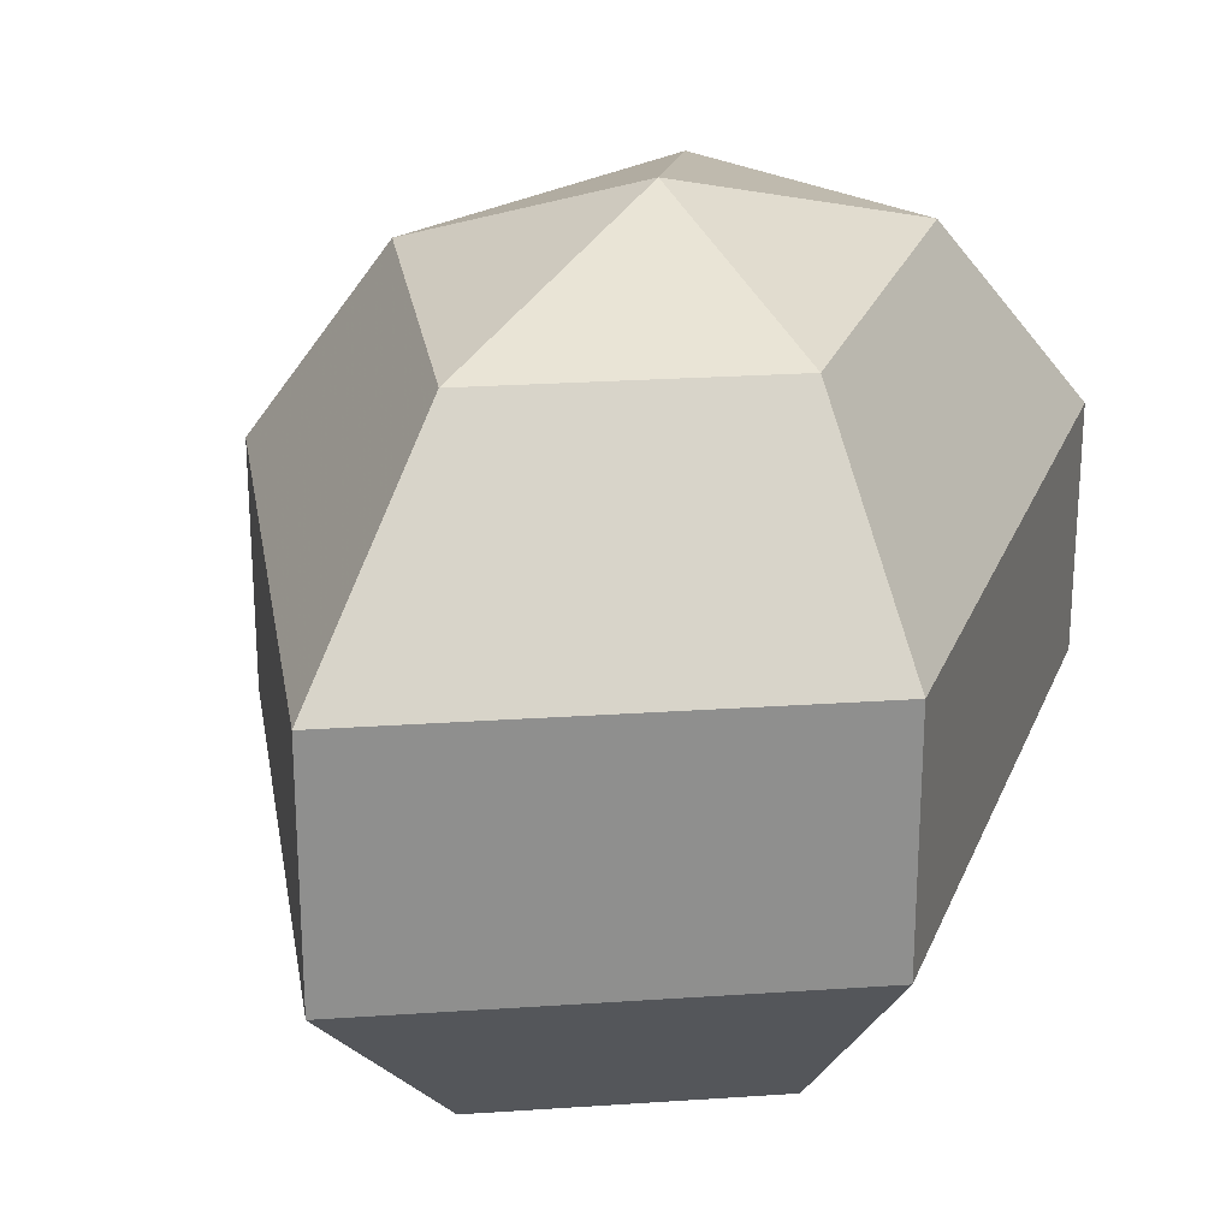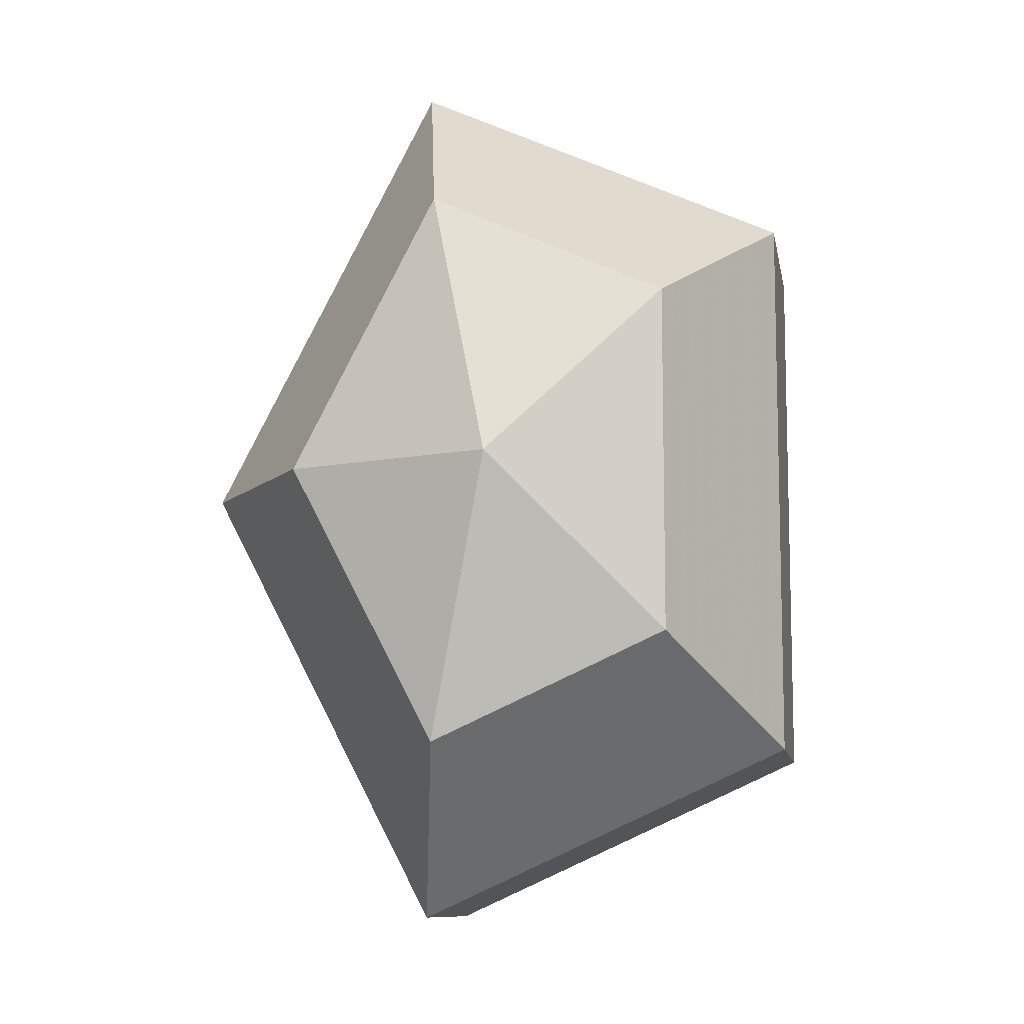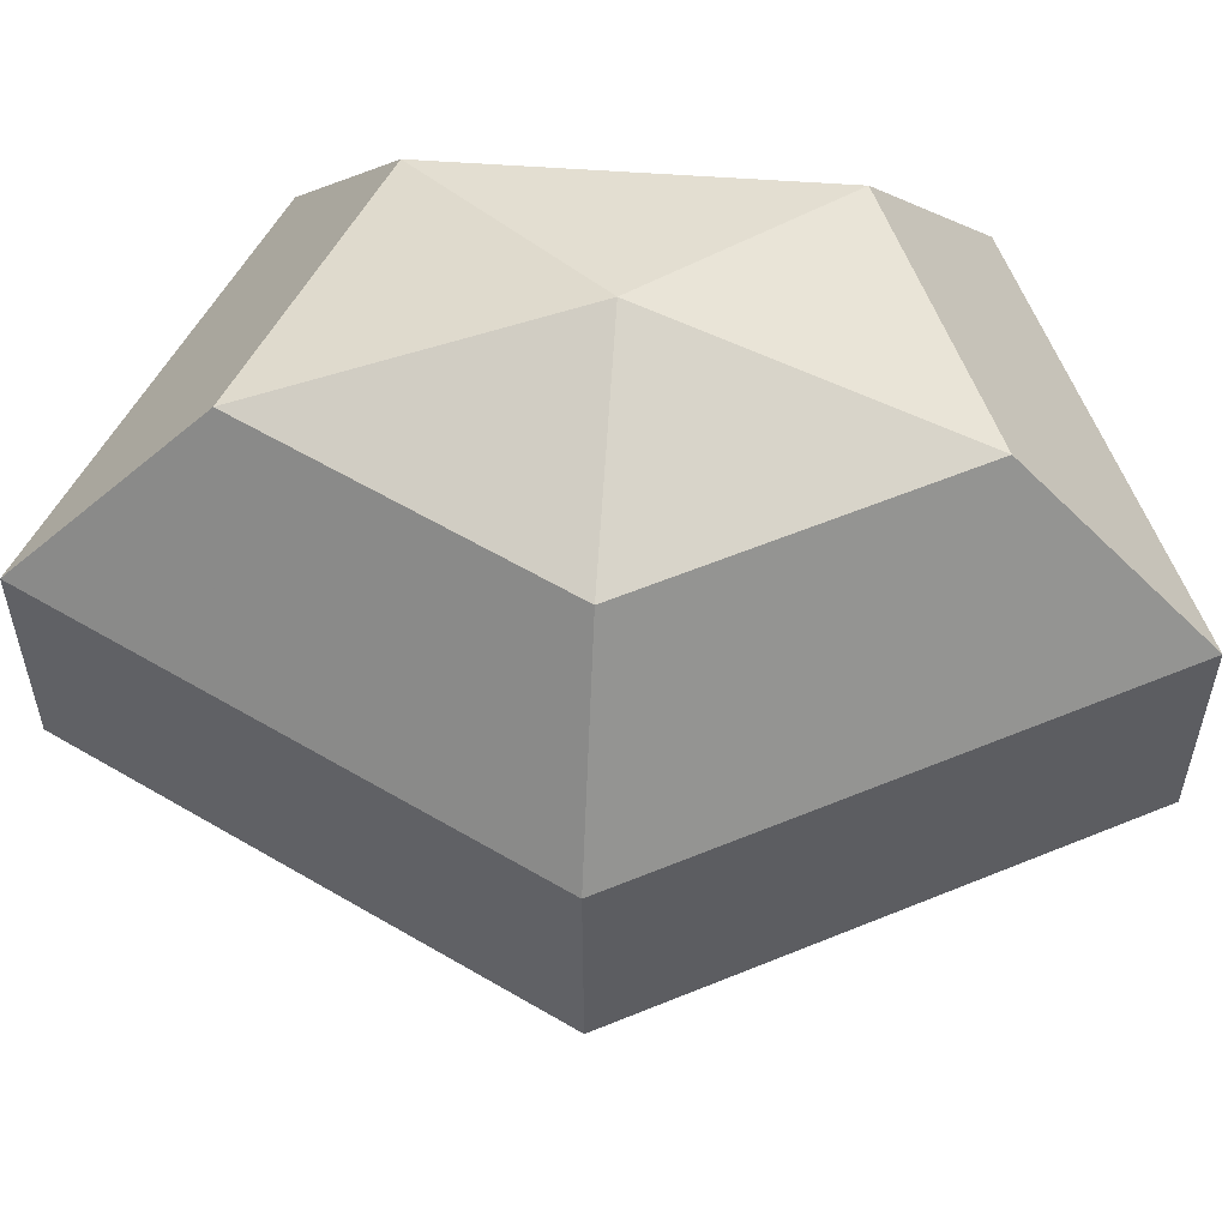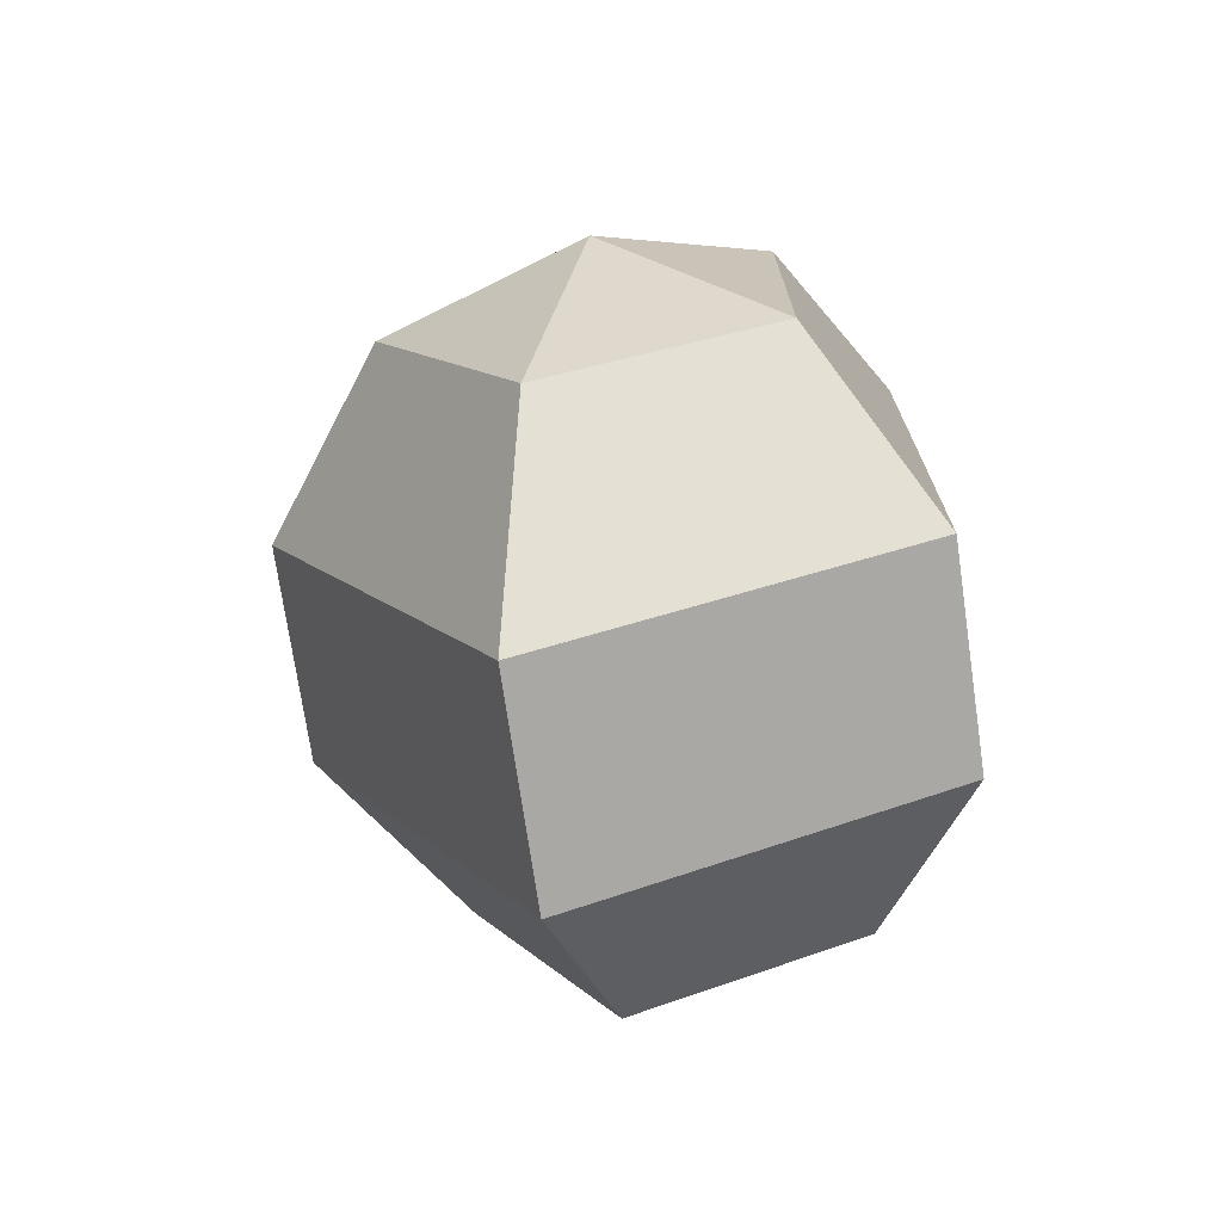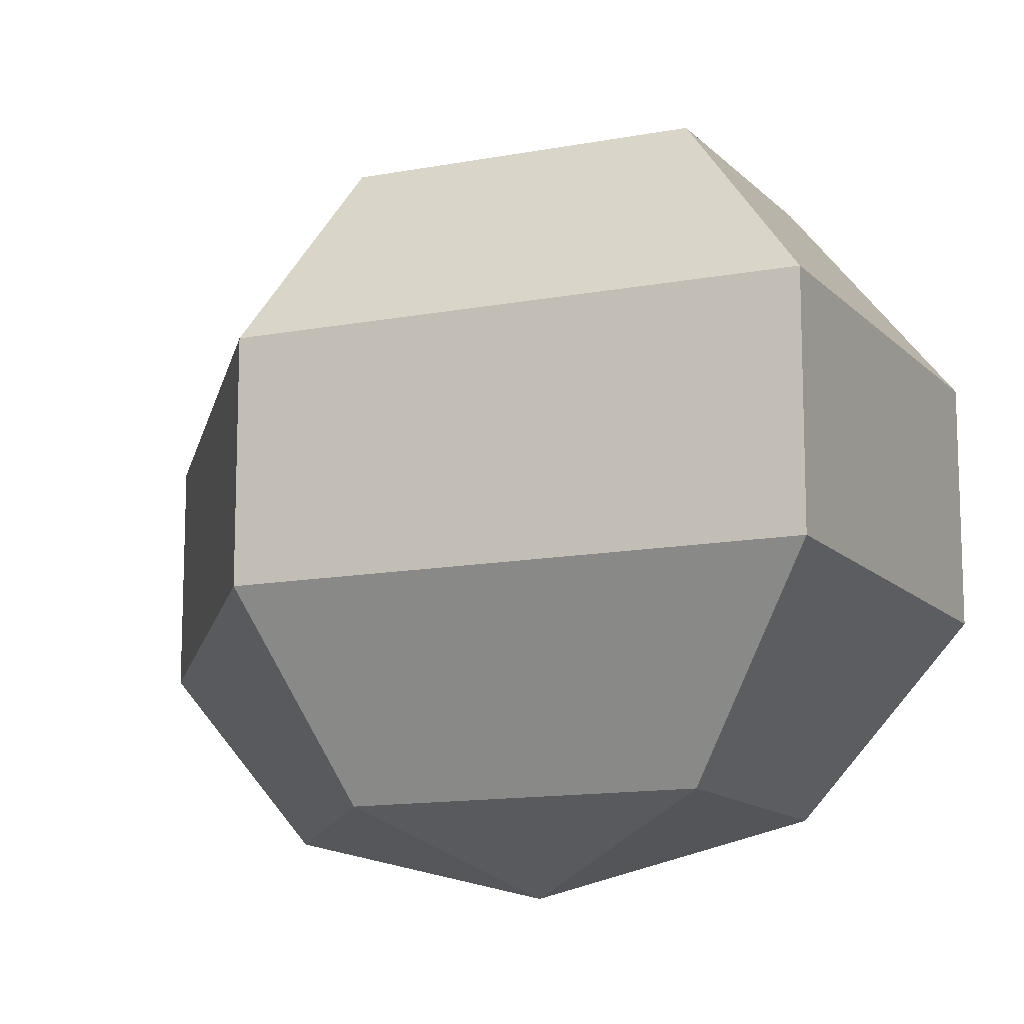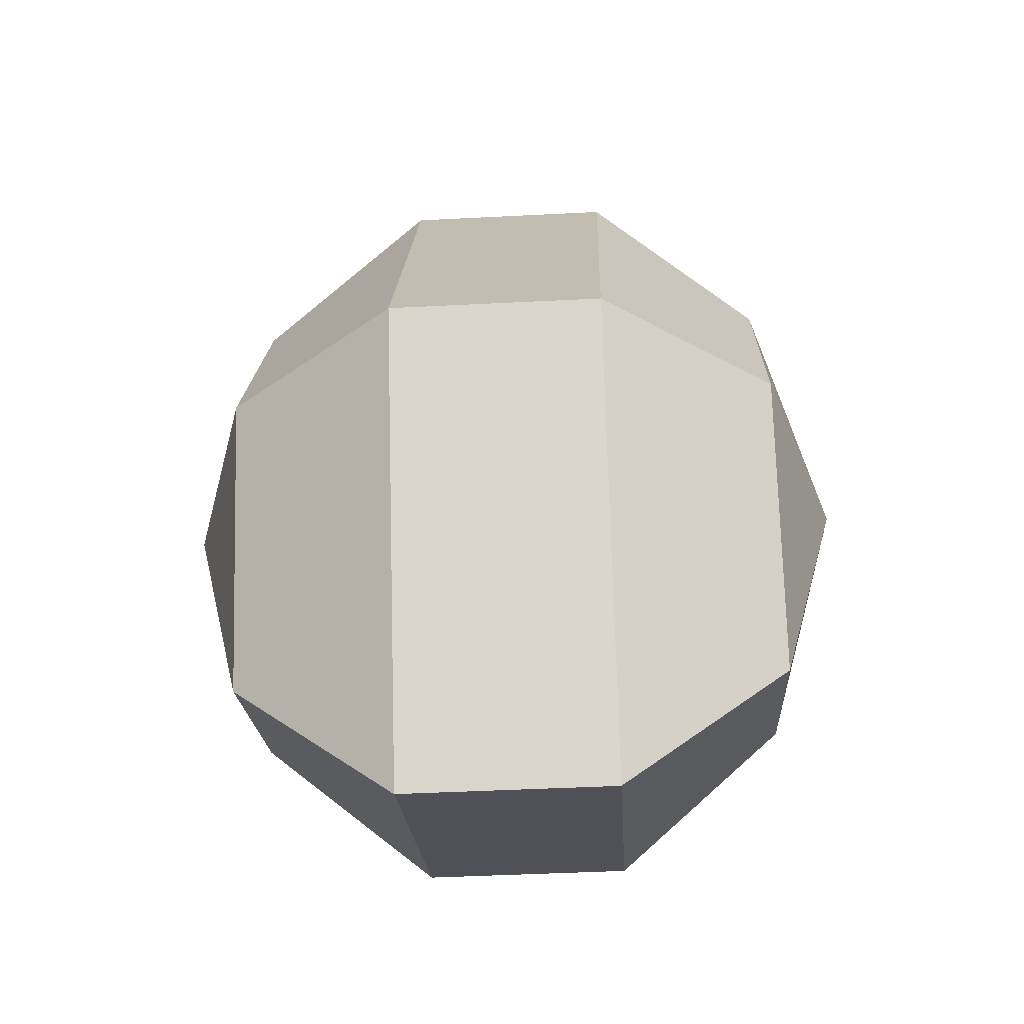
<metadata>
{"format":"obj","ext":"obj","renderer":"f3d","projection":"perspective","resolution":1024,"background":"white","views":[{"elev":25.3,"azim":18.2,"up":"+Z"},{"elev":-9.9,"azim":9.7,"up":"+Y"},{"elev":57.5,"azim":-85.8,"up":"+Z"},{"elev":-72.9,"azim":8.3,"up":"+Y"},{"elev":-13.1,"azim":-39.3,"up":"+Z"},{"elev":-44.9,"azim":-86.6,"up":"+Y"}]}
</metadata>
<code>
v 157 151 137.5
v 157 151 137.5
v 157 151 137.5
v 157 151 137.5
v 157 151 137.5
v 157 151 137.5
v 153.2 151 138.7
v 155.8 145.9 138.7
v 160.1 147.9 138.7
v 160.1 154.1 138.7
v 155.8 156.1 138.7
v 153.2 151 138.7
v 150.8 151 142
v 155.1 142.8 142
v 162 145.9 142
v 162 156.1 142
v 155.1 159.2 142
v 150.8 151 142
v 150.8 151 146
v 155.1 142.8 146
v 162 145.9 146
v 162 156.1 146
v 155.1 159.2 146
v 150.8 151 146
v 153.2 151 149.3
v 155.8 145.9 149.3
v 160.1 147.9 149.3
v 160.1 154.1 149.3
v 155.8 156.1 149.3
v 153.2 151 149.3
v 157 151 150.5
v 157 151 150.5
v 157 151 150.5
v 157 151 150.5
v 157 151 150.5
v 157 151 150.5
g foo
f 8 7 1
f 9 8 2
f 10 9 3
f 11 10 4
f 12 11 5
f 14 13 7
f 15 14 8
f 16 15 9
f 17 16 10
f 18 17 11
f 20 19 13
f 21 20 14
f 22 21 15
f 23 22 16
f 24 23 17
f 26 25 19
f 27 26 20
f 28 27 21
f 29 28 22
f 30 29 23
f 32 31 25
f 33 32 26
f 34 33 27
f 35 34 28
f 36 35 29
f 2 8 1
f 3 9 2
f 4 10 3
f 5 11 4
f 6 12 5
f 8 14 7
f 9 15 8
f 10 16 9
f 11 17 10
f 12 18 11
f 14 20 13
f 15 21 14
f 16 22 15
f 17 23 16
f 18 24 17
f 20 26 19
f 21 27 20
f 22 28 21
f 23 29 22
f 24 30 23
f 26 32 25
f 27 33 26
f 28 34 27
f 29 35 28
f 30 36 29
g

</code>
